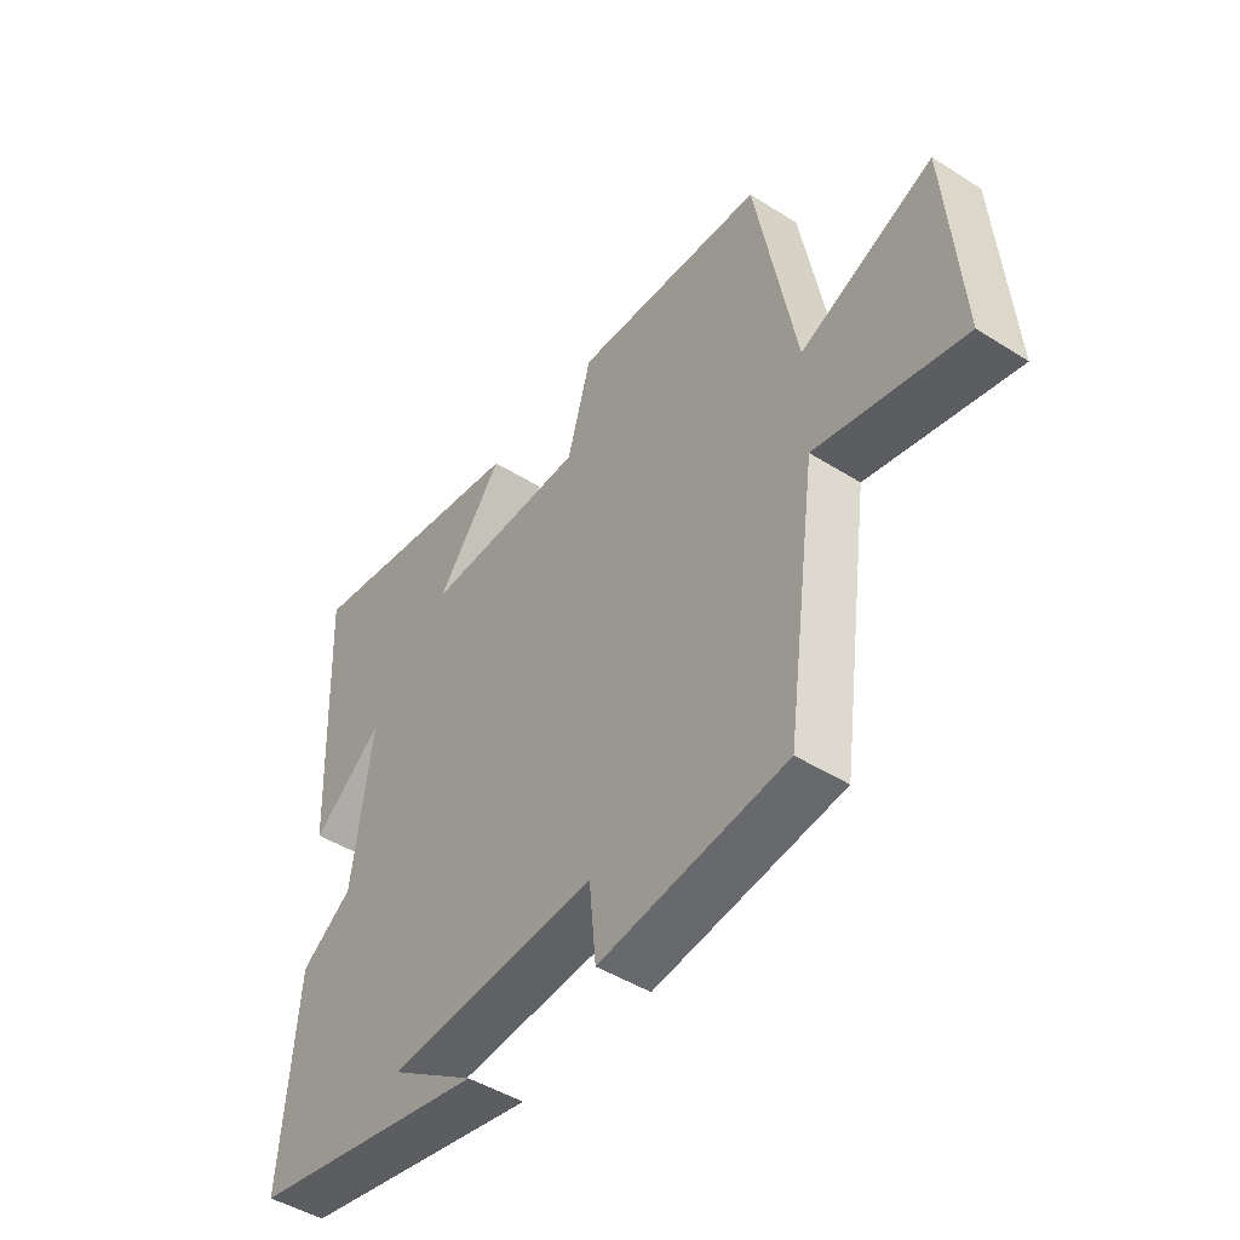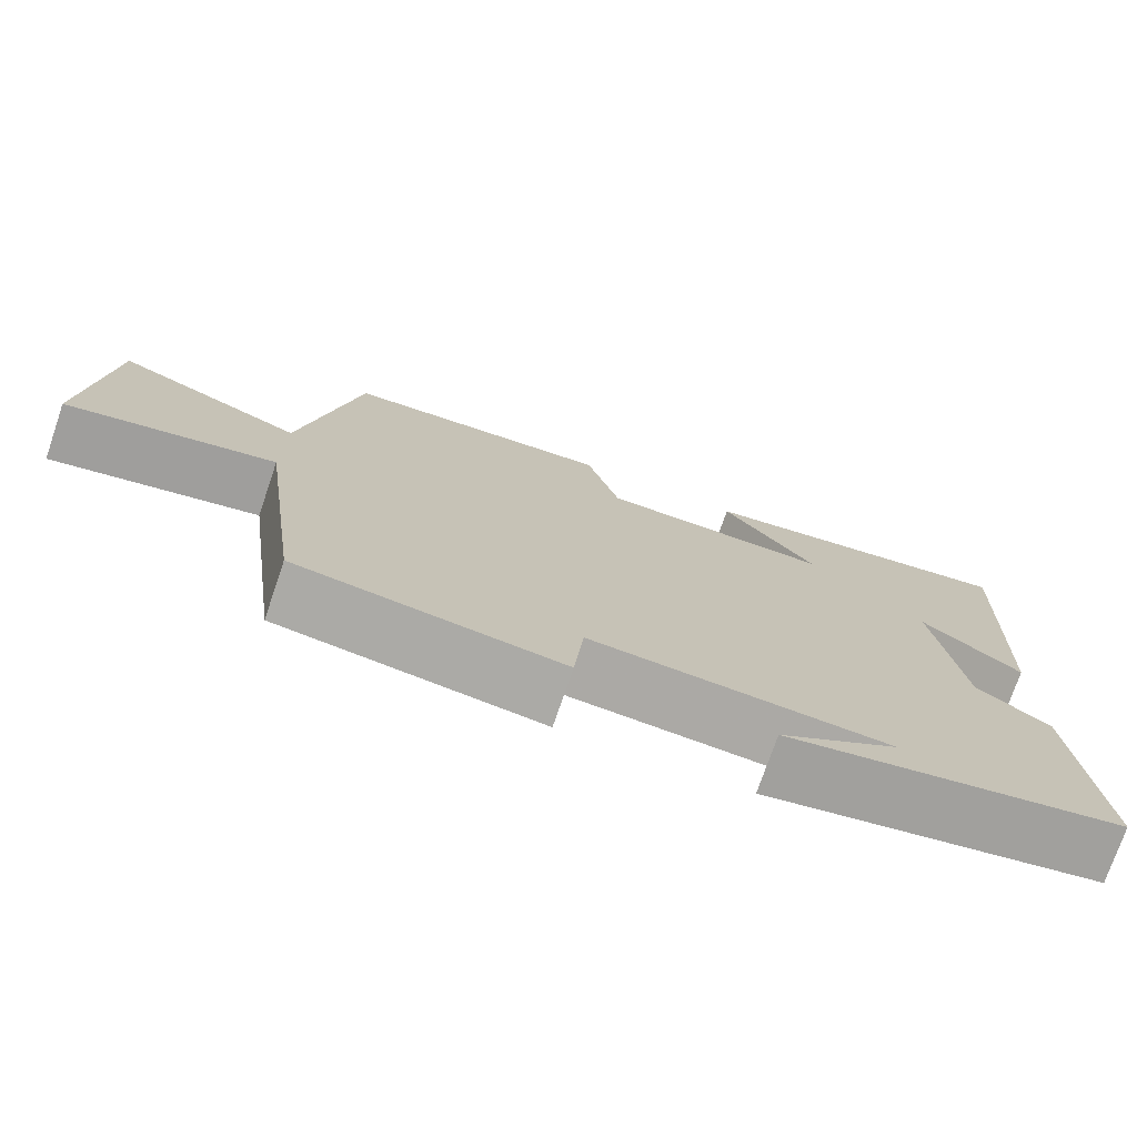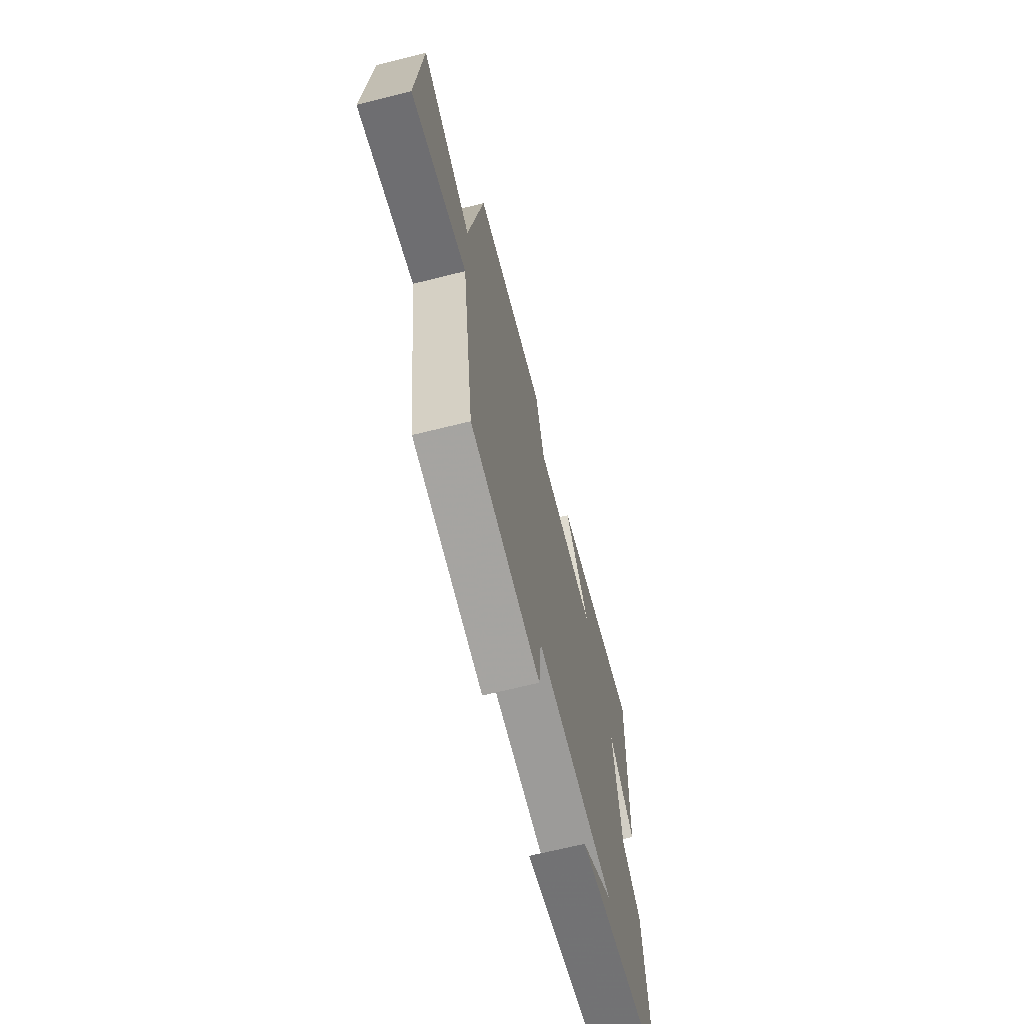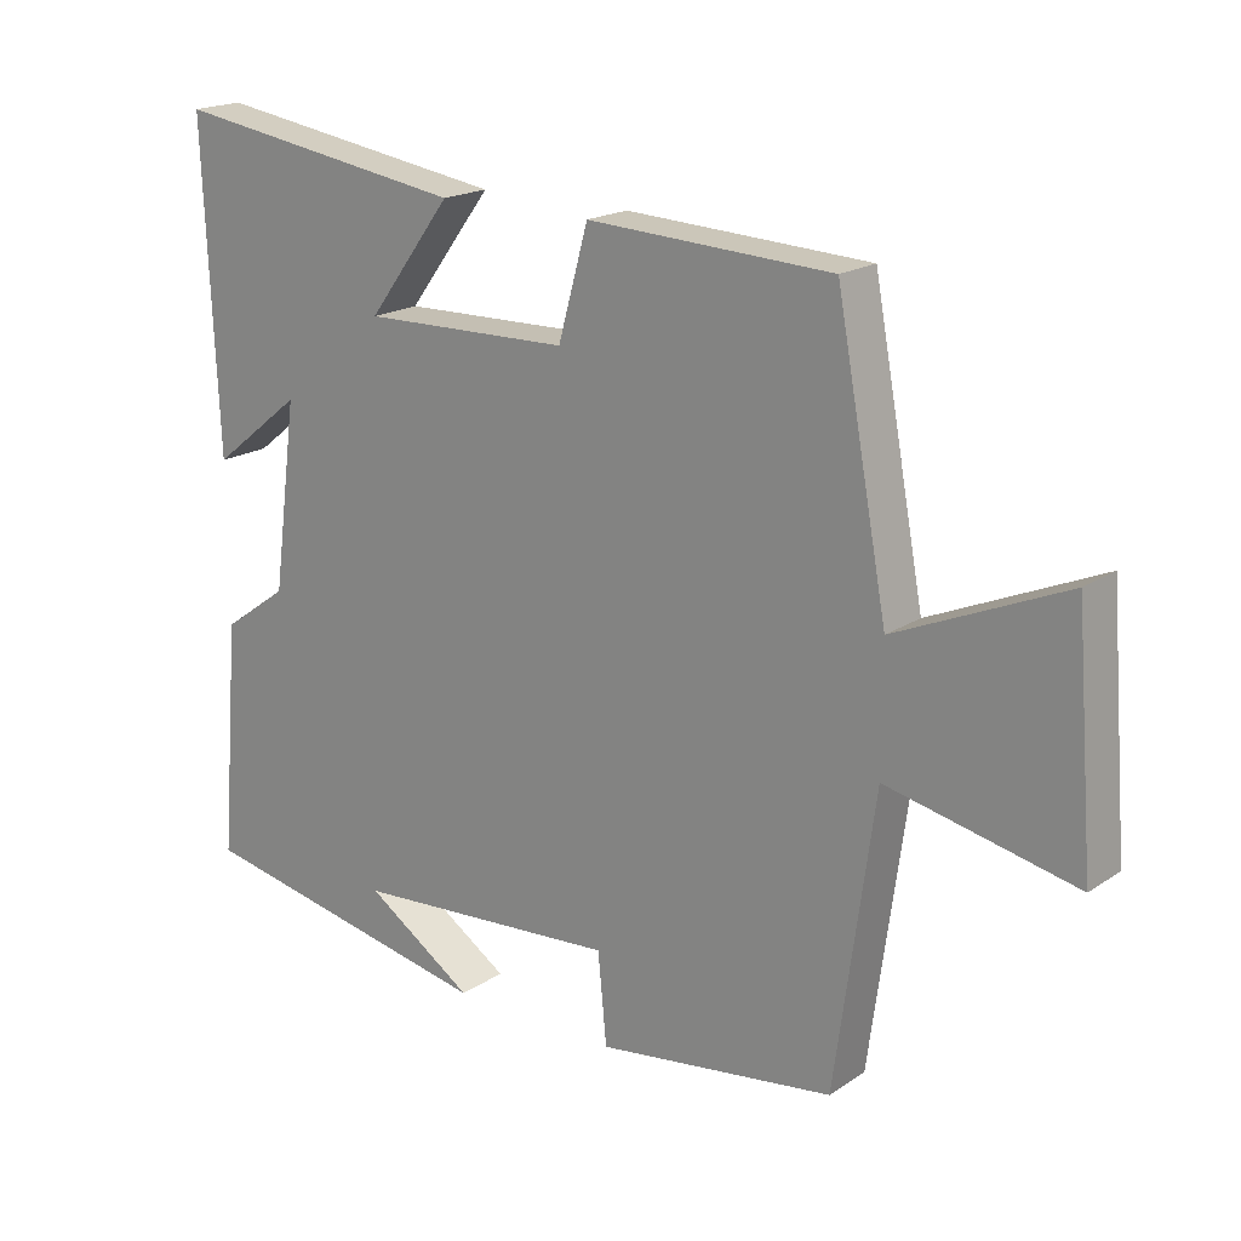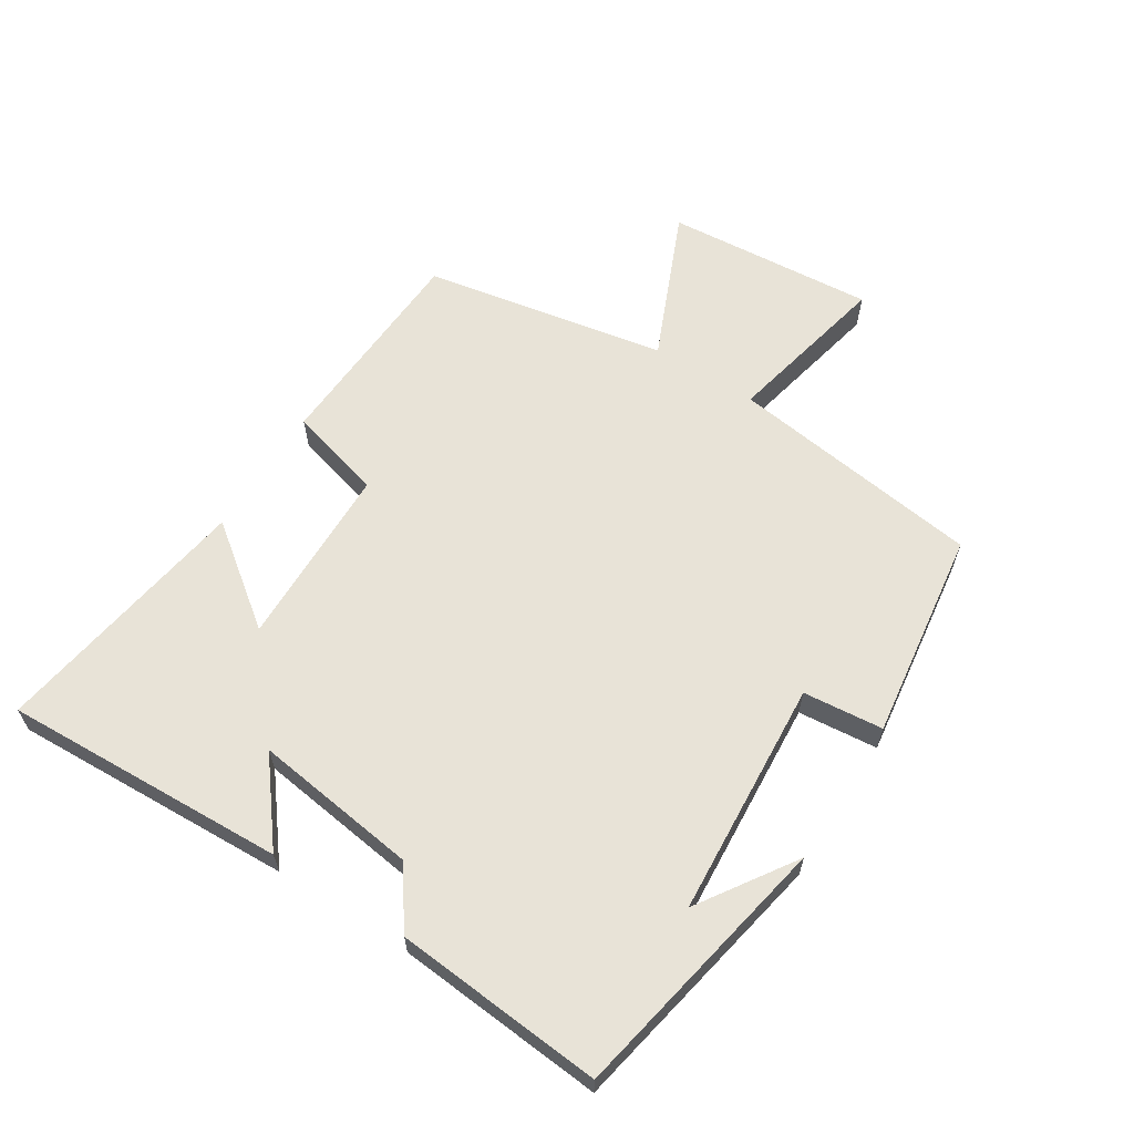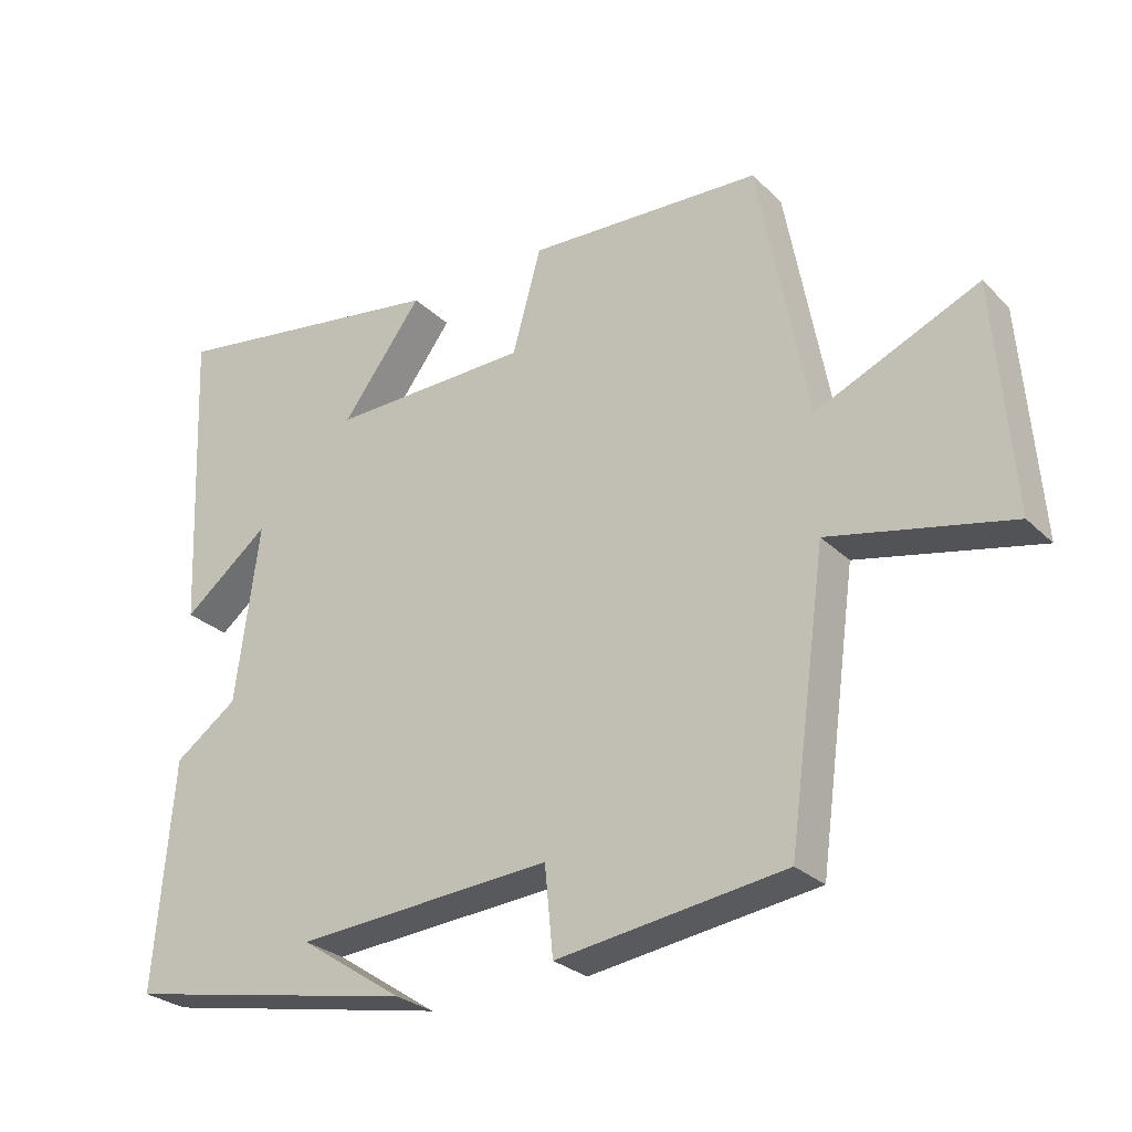
<metadata>
{"format":"obj","ext":"obj","renderer":"f3d","projection":"perspective","resolution":1024,"background":"white","views":[{"elev":-46.1,"azim":-126.0,"up":"+Z"},{"elev":-74.9,"azim":-18.9,"up":"+Z"},{"elev":-66.1,"azim":-75.8,"up":"+Z"},{"elev":18.8,"azim":-141.2,"up":"+Z"},{"elev":62.2,"azim":122.4,"up":"+Y"},{"elev":-27.5,"azim":-144.9,"up":"+Z"}]}
</metadata>
<code>
v 0.527 0.07 -0.419
v 0.109 0.07 -0.5
v 0.257 0.07 -0.402
v -0.109 0.07 -0.376
v -0.121 0.07 -0.5
v -0.446 0.07 -0.455
v -0.5 0.07 -0.061
v -0.757 0.07 -0.117
v -0.731 0.07 0.207
v -0.5 0.07 0.107
v -0.43 0.07 0.483
v -0.096 0.07 0.5
v -0.055 0.07 0.353
v 0.229 0.07 0.347
v 0.114 0.07 0.5
v 0.519 0.07 0.563
v 0.5 0.07 0.124
v 0.376 0.07 0.222
v 0.41 0.07 -0.032
v 0.5 0.07 -0.096
v 0.527 0 -0.419
v 0.109 0 -0.5
v 0.257 0 -0.402
v -0.109 0 -0.376
v -0.121 0 -0.5
v -0.446 0 -0.455
v -0.5 0 -0.061
v -0.757 0 -0.117
v -0.731 0 0.207
v -0.5 0 0.107
v -0.43 0 0.483
v -0.096 0 0.5
v -0.055 0 0.353
v 0.229 0 0.347
v 0.114 0 0.5
v 0.519 0 0.563
v 0.5 0 0.124
v 0.376 0 0.222
v 0.41 0 -0.032
v 0.5 0 -0.096
f 19 20 1
f 15 16 17 18
f 14 15 18
f 13 14 18 19
f 10 11 12 13
f 10 13 19 1
f 7 8 9 10
f 4 5 6 7
f 3 4 7 10
f 1 2 3
f 1 3 10
f 21 40 39
f 38 37 36 35
f 38 35 34
f 39 38 34 33
f 33 32 31 30
f 21 39 33 30
f 30 29 28 27
f 27 26 25 24
f 30 27 24 23
f 23 22 21
f 30 23 21
f 1 21 22 2
f 2 22 23 3
f 3 23 24 4
f 4 24 25 5
f 5 25 26 6
f 6 26 27 7
f 7 27 28 8
f 8 28 29 9
f 9 29 30 10
f 10 30 31 11
f 11 31 32 12
f 12 32 33 13
f 13 33 34 14
f 14 34 35 15
f 15 35 36 16
f 16 36 37 17
f 17 37 38 18
f 18 38 39 19
f 19 39 40 20
f 20 40 21 1

</code>
